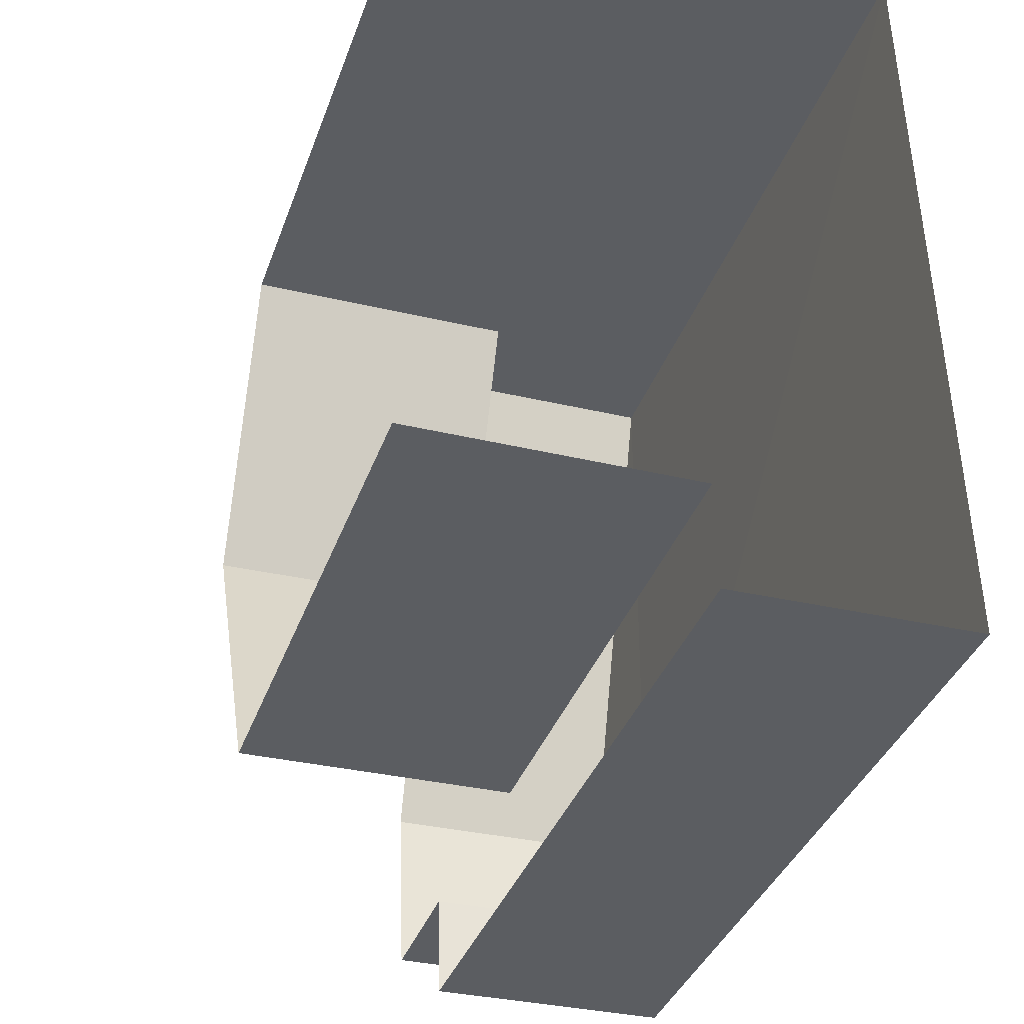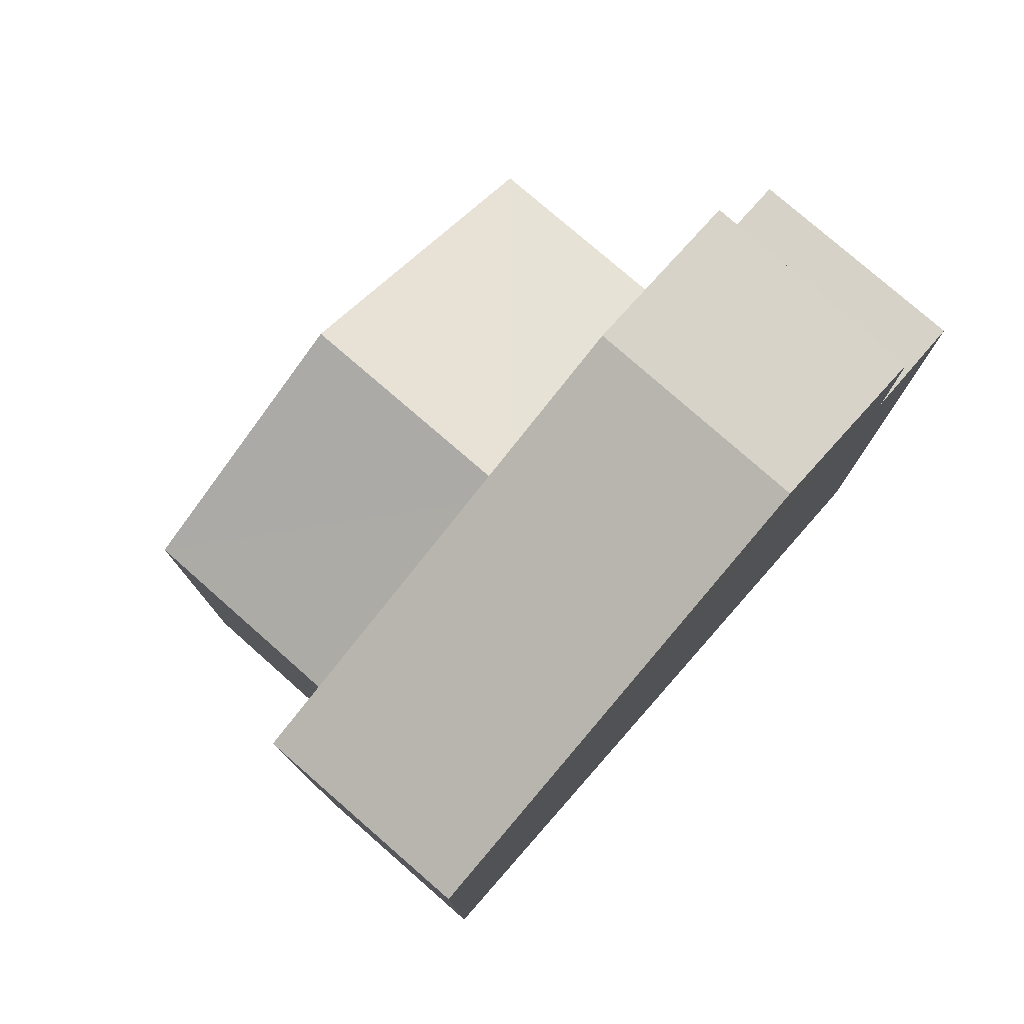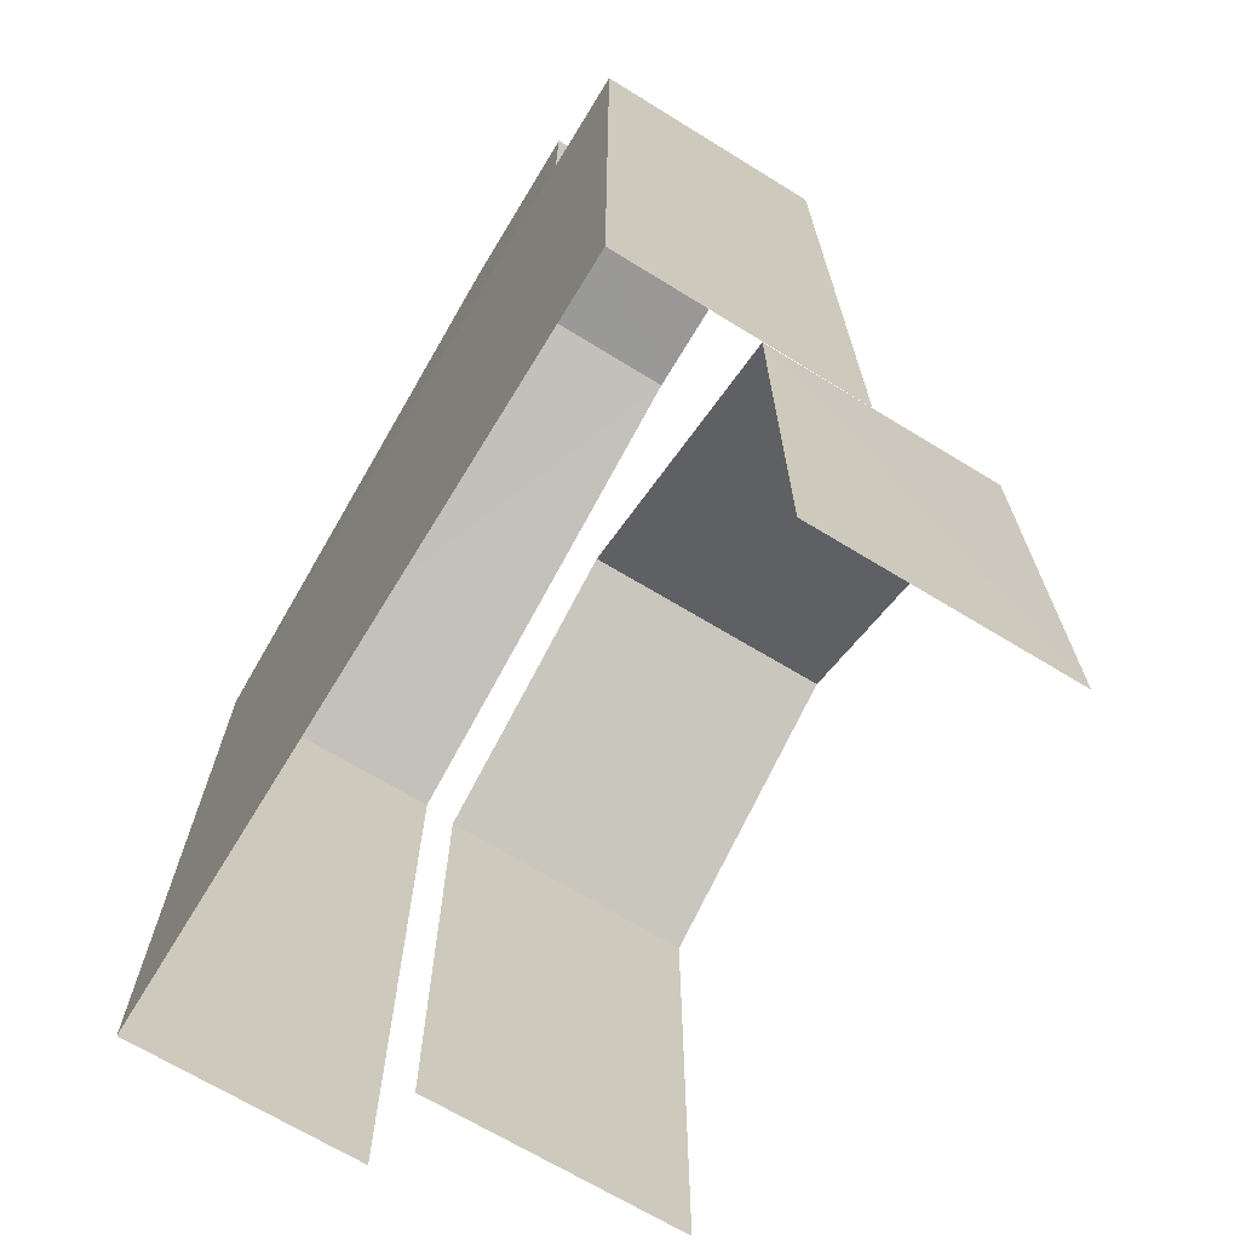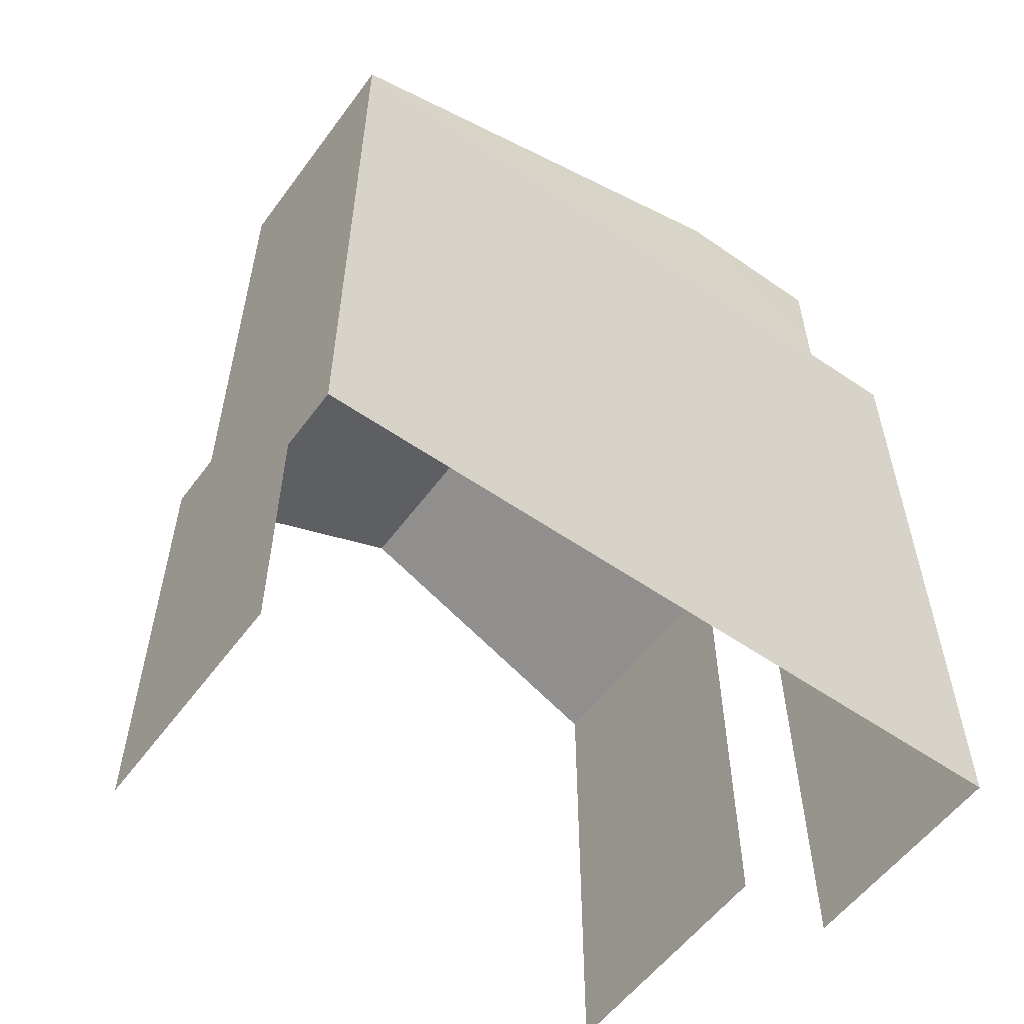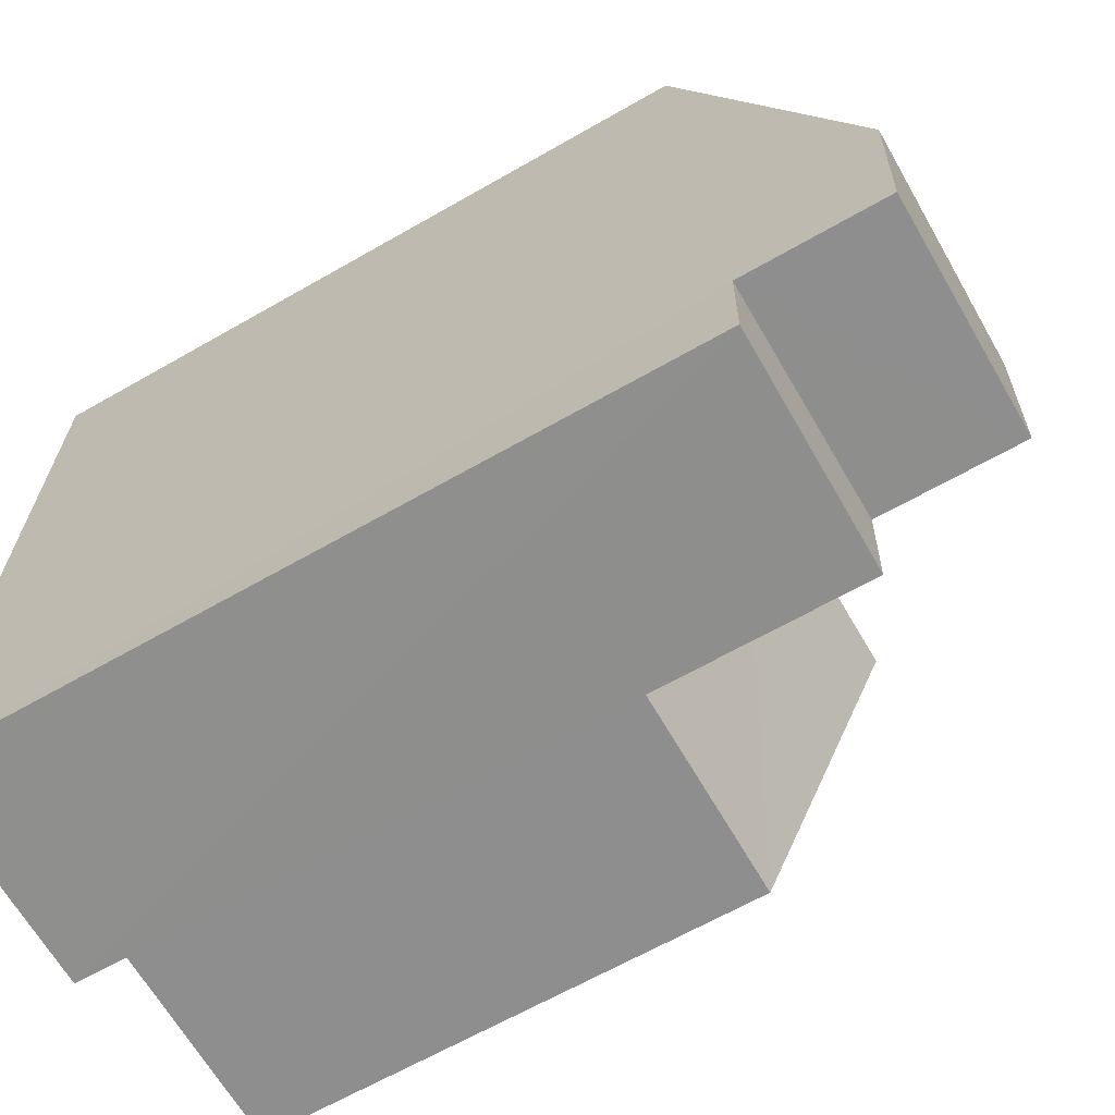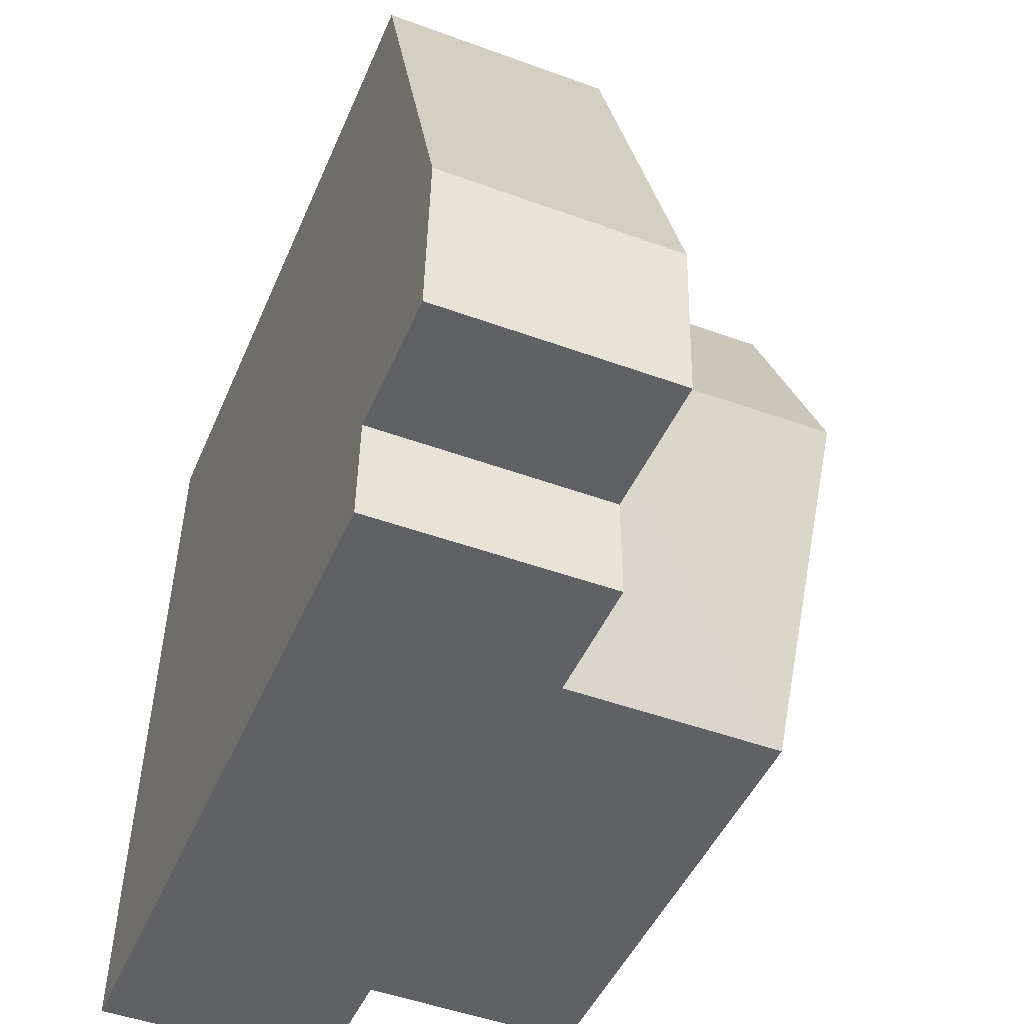
<metadata>
{"format":"obj","ext":"obj","renderer":"f3d","projection":"perspective","resolution":1024,"background":"white","views":[{"elev":-36.6,"azim":161.7,"up":"+Y"},{"elev":77.8,"azim":-140.0,"up":"+Z"},{"elev":-69.3,"azim":-32.8,"up":"+Z"},{"elev":-56.3,"azim":-127.4,"up":"+Z"},{"elev":-64.0,"azim":-59.9,"up":"+Y"},{"elev":-45.0,"azim":-21.9,"up":"+Y"}]}
</metadata>
<code>
v -3.738e+05 -1.053e+05 20.72
v -3.738e+05 -1.053e+05 20.72
v -3.738e+05 -1.053e+05 20.73
v -3.738e+05 -1.053e+05 20.72
v -3.738e+05 -1.053e+05 20.72
v -3.738e+05 -1.053e+05 20.72
v -3.738e+05 -1.053e+05 20.73
v -3.738e+05 -1.053e+05 20.73
v -3.738e+05 -1.053e+05 29.64
v -3.738e+05 -1.053e+05 29.64
v -3.738e+05 -1.053e+05 27.81
v -3.738e+05 -1.053e+05 27.81
v -3.738e+05 -1.053e+05 32.97
v -3.738e+05 -1.053e+05 32.96
v -3.738e+05 -1.053e+05 33
v -3.738e+05 -1.053e+05 33.01
v -3.738e+05 -1.053e+05 30.47
v -3.738e+05 -1.053e+05 30.46
v -3.738e+05 -1.053e+05 27.81
v -3.738e+05 -1.053e+05 27.81
v -3.738e+05 -1.053e+05 31.02
v -3.738e+05 -1.053e+05 31.02
v -3.738e+05 -1.053e+05 31.02
v -3.738e+05 -1.053e+05 31.02
f 1 2 3
f 1 3 4
f 5 4 6
f 3 7 8
f 6 3 8
f 4 3 6
f 2 1 19
f 19 11 10
f 19 1 11
f 18 15 9
f 18 12 5
f 15 14 21
f 5 12 4
f 7 20 23
f 20 21 23
f 7 3 20
f 20 9 21
f 12 18 9
f 9 15 21
f 9 10 11
f 12 9 11
f 13 14 15
f 16 13 15
f 15 17 16
f 15 18 17
f 9 19 10
f 9 20 19
f 21 22 23
f 21 24 22
f 12 11 1
f 4 12 1
f 20 2 19
f 20 3 2
f 24 14 13
f 24 21 14
f 18 5 6
f 17 18 6
f 22 8 7
f 23 22 7
f 16 17 24
f 13 16 24
f 17 6 24
f 24 6 8
f 24 8 22

</code>
